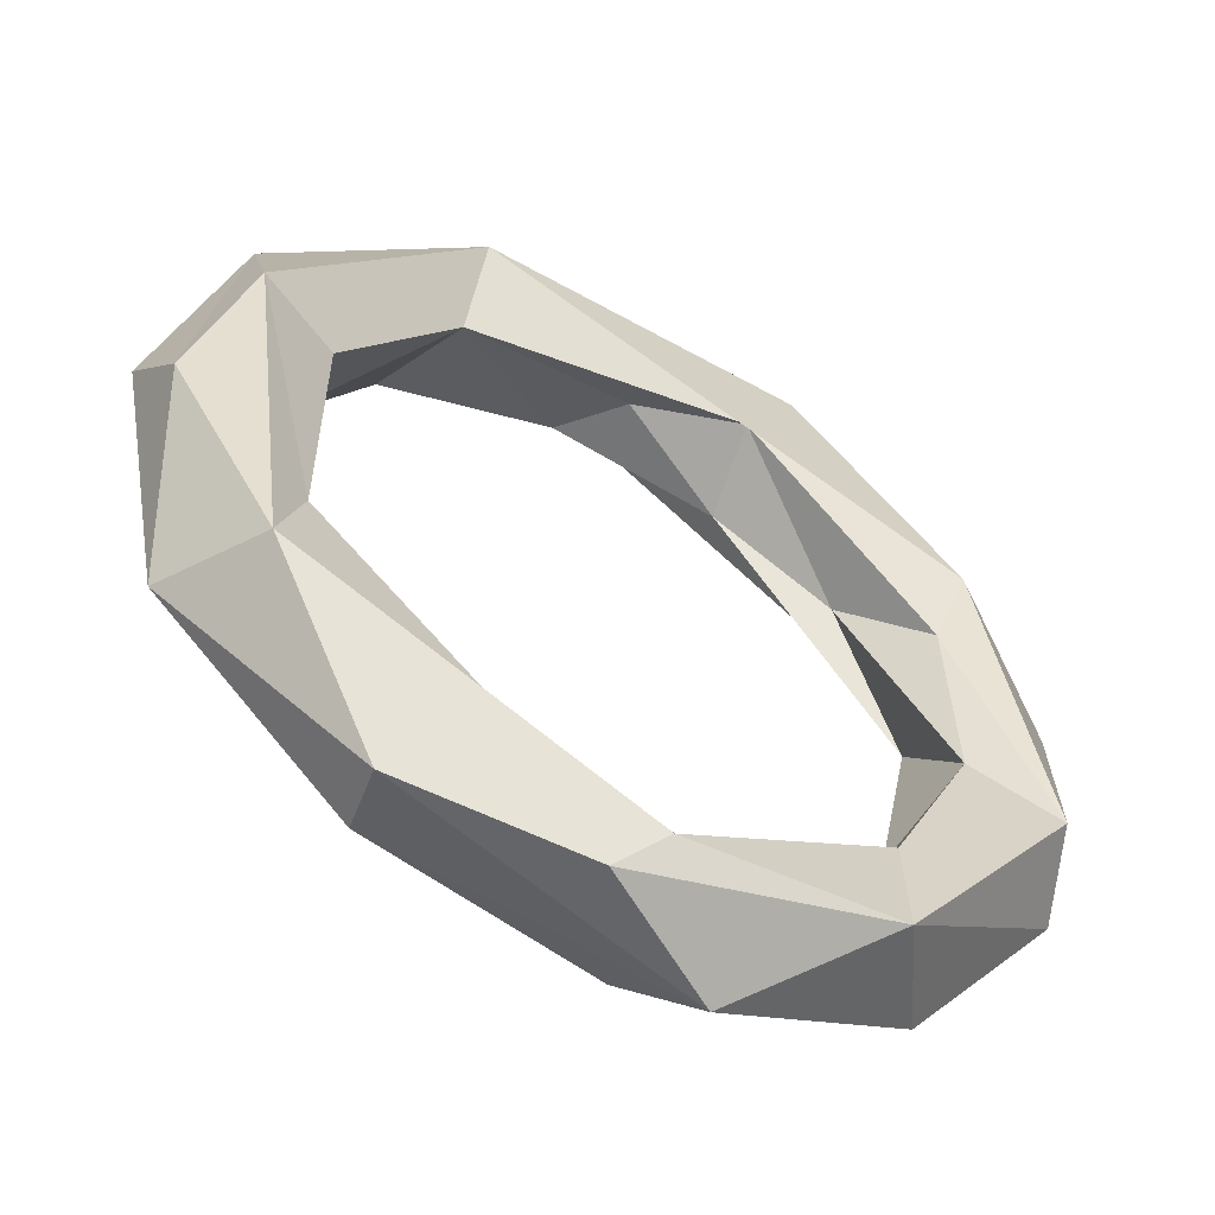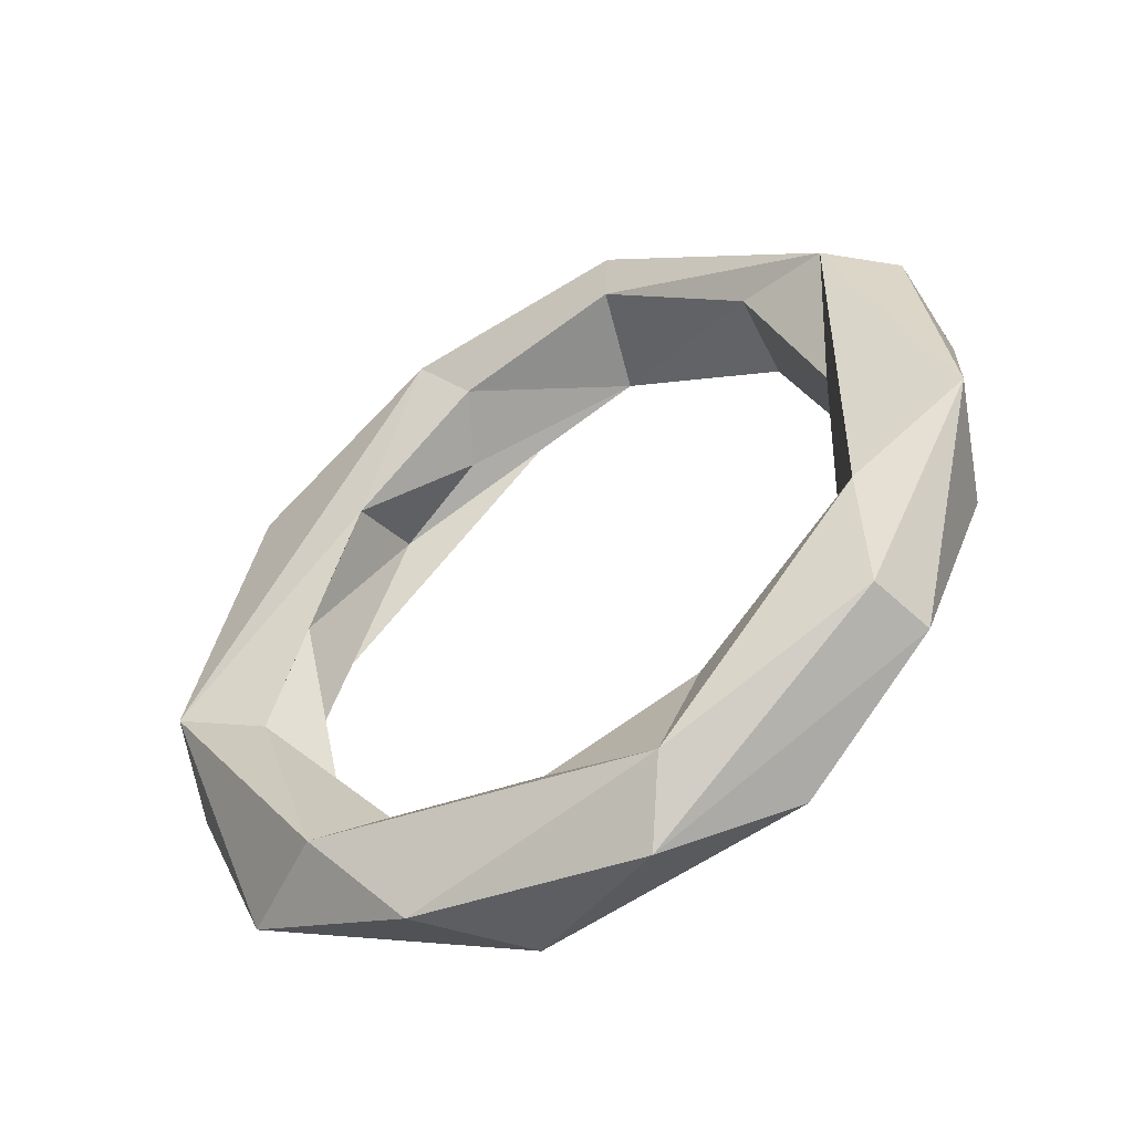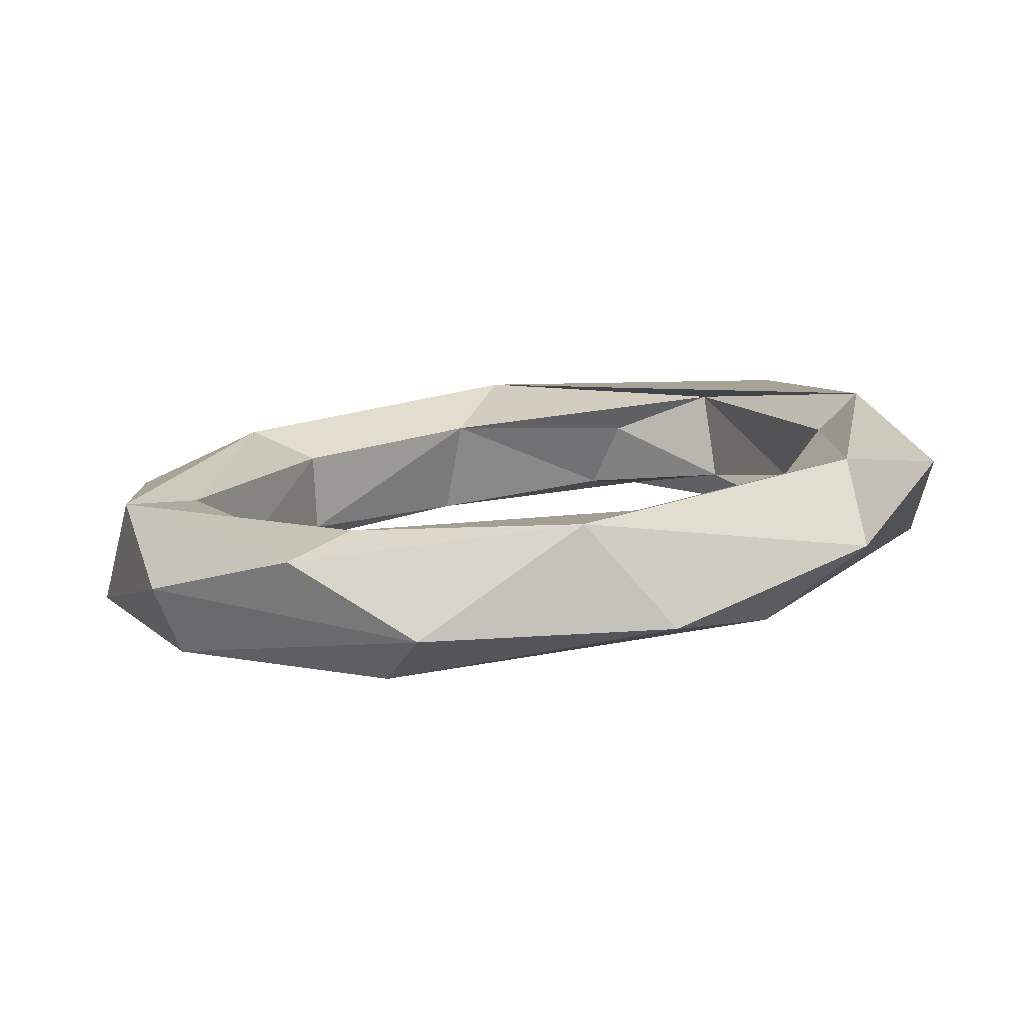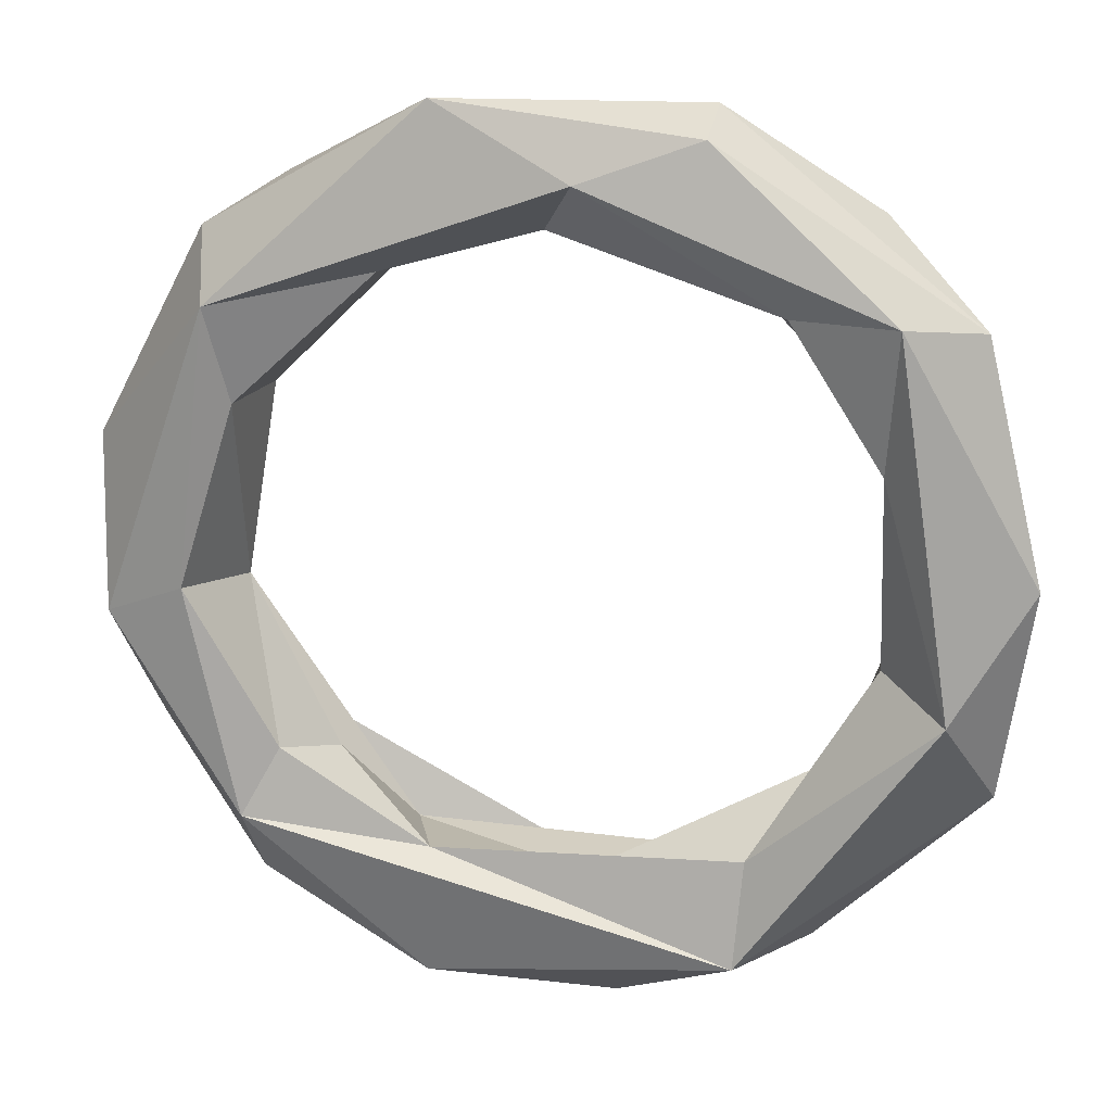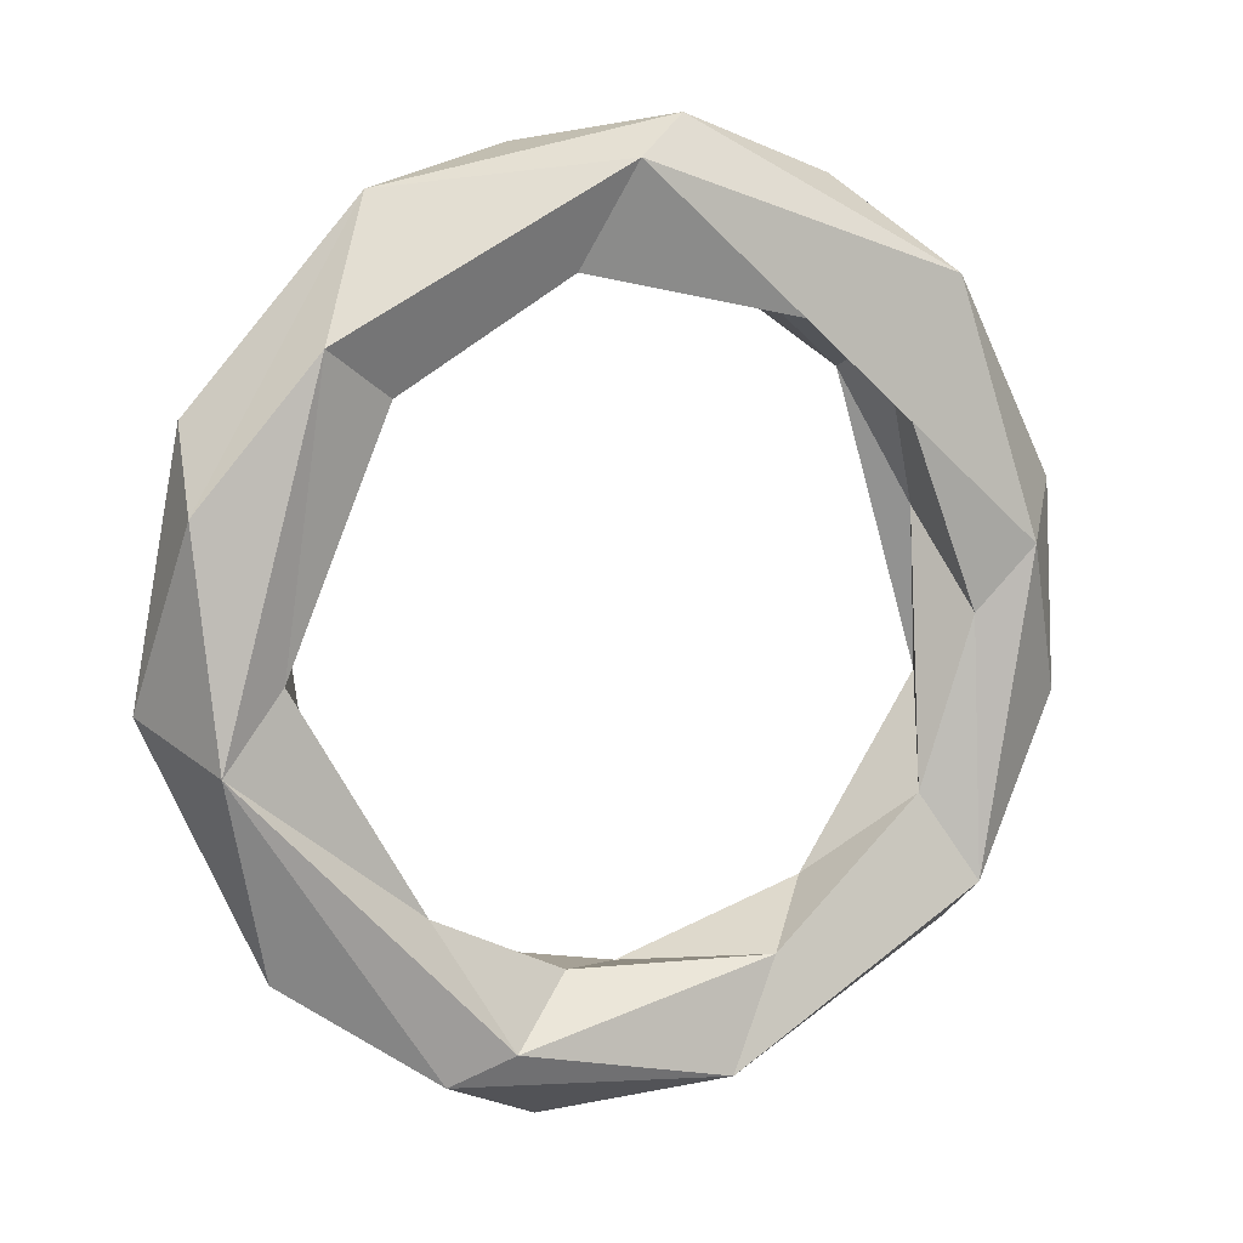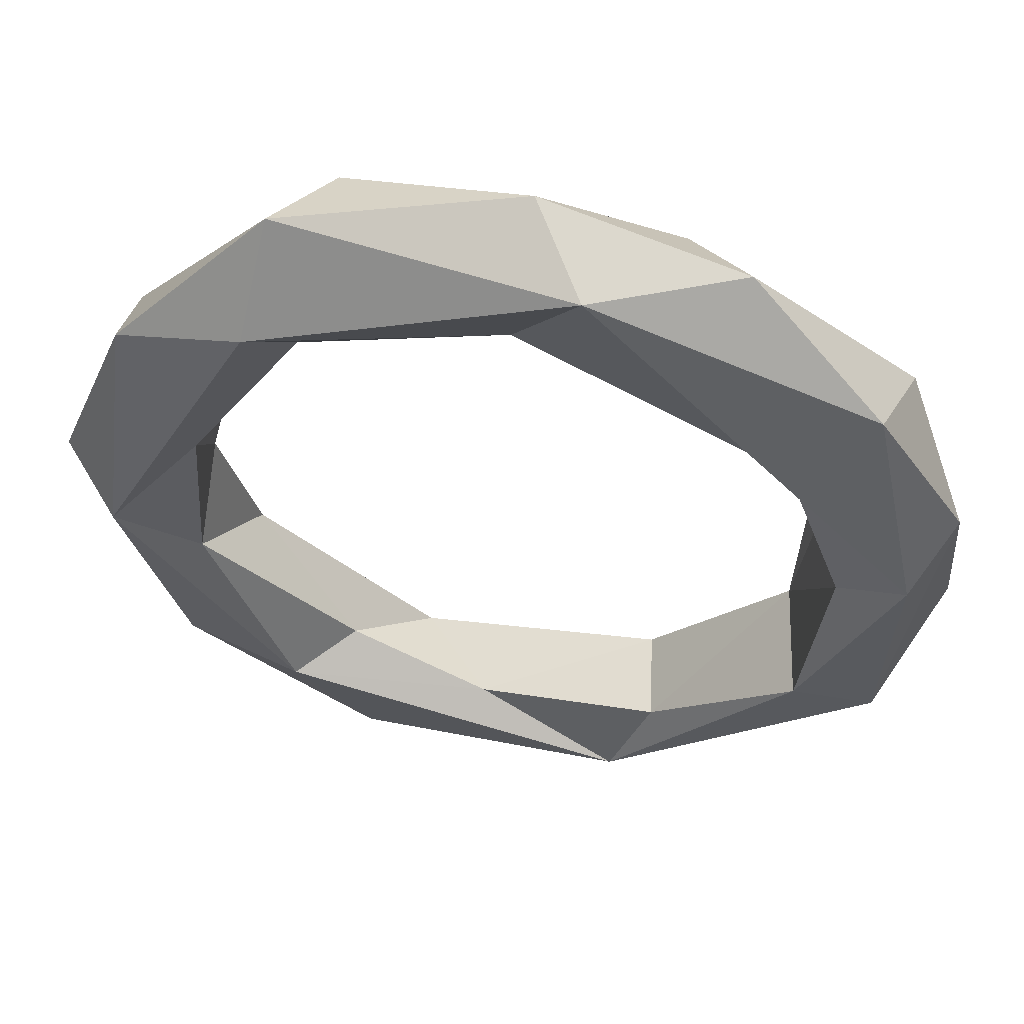
<metadata>
{"format":"obj","ext":"obj","renderer":"f3d","projection":"perspective","resolution":1024,"background":"white","views":[{"elev":47.2,"azim":-19.0,"up":"+Z"},{"elev":-51.7,"azim":-115.5,"up":"+Y"},{"elev":-76.5,"azim":39.5,"up":"+Y"},{"elev":-38.6,"azim":-65.5,"up":"+Z"},{"elev":10.4,"azim":7.4,"up":"+Y"},{"elev":-65.8,"azim":73.2,"up":"+Z"}]}
</metadata>
<code>
o Torus
v -0.2311 -1.262 0.1159
v -0.05032 -0.9083 -0.08396
v -0.14 -0.859 0.1714
v 0.2903 -1.186 -0.2969
v 0.2762 -1.159 0.06537
v 0.3725 -0.8671 -0.05725
v 0.4503 -0.8647 -0.5167
v 0.4131 -0.7209 -0.3098
v 0.7875 -0.886 -0.5206
v 0.8878 -0.7331 -0.3367
v 0.7246 -0.4931 -0.3225
v 0.6977 -0.2176 -0.598
v 1.069 -0.2691 -0.6259
v 0.889 -0.09664 -0.7963
v 1.016 0.1583 -0.4241
v 0.8602 -0.02434 -0.3964
v 1.042 0.3009 -0.6771
v 0.6839 0.2433 -0.5104
v 0.759 0.7477 -0.6555
v 0.4861 0.6118 -0.452
v 0.807 0.8612 -0.3626
v 0.6155 0.7149 -0.2438
v 0.4607 1.114 -0.392
v 0.2161 1.054 -0.3926
v 0.3174 0.8114 -0.163
v 0.1293 0.8951 -0.2674
v 0.1252 1.267 -0.04084
v 0.04956 1.162 0.17
v -0.3288 0.9572 -0.02505
v -0.1051 0.8872 0.1667
v -0.3082 1.196 -0.005853
v -0.5803 1.091 0.3787
v -0.5066 0.6039 0.4397
v -0.6254 0.7364 0.6184
v -0.913 0.5922 0.3501
v -0.6546 0.6393 0.2477
v -0.9912 0.5603 0.5652
v -0.8021 0.146 0.3933
v -0.7305 -0.0523 0.6396
v -0.9195 0.3542 0.7472
v -1.114 -0.1448 0.5921
v -0.8481 -0.2456 0.7792
v -0.7348 -0.2893 0.4222
v -0.8952 -0.4339 0.3616
v -0.7962 -0.7947 0.5968
v -0.8563 -0.7777 0.4092
v -0.4376 -0.665 0.4278
v -0.4513 -0.8176 0.1481
v -0.2242 -1.009 0.4078
v -0.3958 -1.085 0.05355
v -0.3929 -1.083 0.4608
f 5 51 1
f 6 3 49
f 4 50 7
f 7 2 8
f 9 5 4
f 8 6 11
f 12 8 11
f 9 7 14
f 14 7 12
f 16 11 10
f 17 14 19
f 20 12 18
f 21 15 17
f 20 18 22
f 19 14 24
f 20 22 25
f 28 15 21
f 21 19 23
f 24 20 26
f 26 20 25
f 31 23 24
f 29 24 26
f 25 22 30
f 31 24 29
f 26 25 30
f 29 26 30
f 36 29 30
f 36 30 33
f 34 28 32
f 35 31 29
f 37 32 35
f 34 32 40
f 40 32 37
f 36 33 38
f 39 33 34
f 37 35 41
f 39 34 42
f 43 38 39
f 42 40 41
f 46 41 44
f 51 42 45
f 47 42 49
f 49 42 51
f 46 44 50
f 45 46 1
f 1 46 50
f 3 47 49
f 50 48 2
f 48 47 3
f 1 50 4
f 2 3 6
f 50 2 7
f 49 5 6
f 5 1 4
f 2 6 8
f 4 7 9
f 6 5 10
f 10 5 9
f 6 10 11
f 7 8 12
f 10 9 13
f 13 9 14
f 16 10 15
f 10 13 15
f 13 14 17
f 12 11 18
f 11 16 18
f 15 13 17
f 14 12 20
f 18 16 22
f 16 15 22
f 21 17 19
f 14 20 24
f 22 15 28
f 23 19 24
f 21 23 27
f 21 27 28
f 27 23 31
f 22 28 30
f 27 31 32
f 28 27 32
f 32 31 35
f 35 29 36
f 38 33 39
f 35 36 38
f 28 34 33 30
f 34 40 42
f 40 37 41
f 41 35 44
f 35 38 44
f 38 43 44
f 42 41 45
f 41 46 45
f 39 42 47
f 43 39 47
f 44 43 48
f 43 47 48
f 44 48 50
f 51 45 1
f 48 3 2
f 49 51 5

</code>
